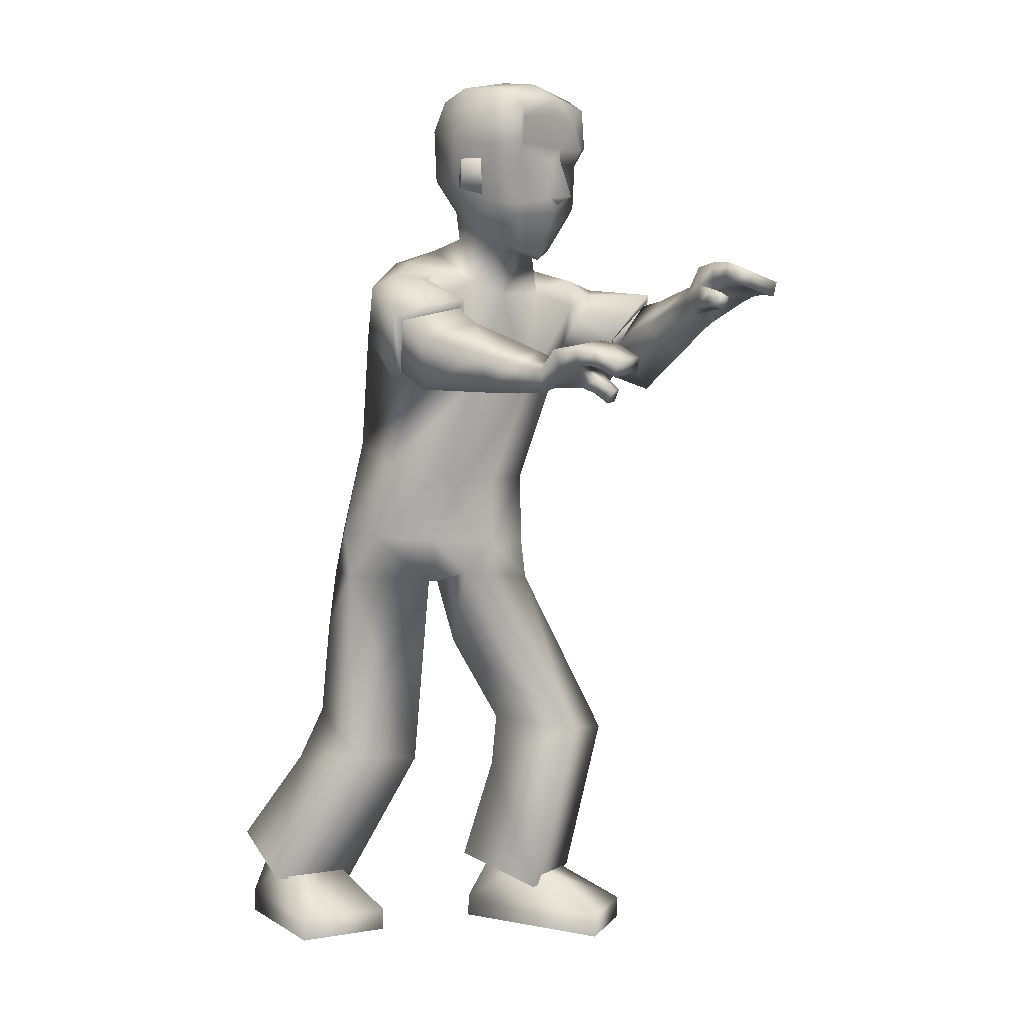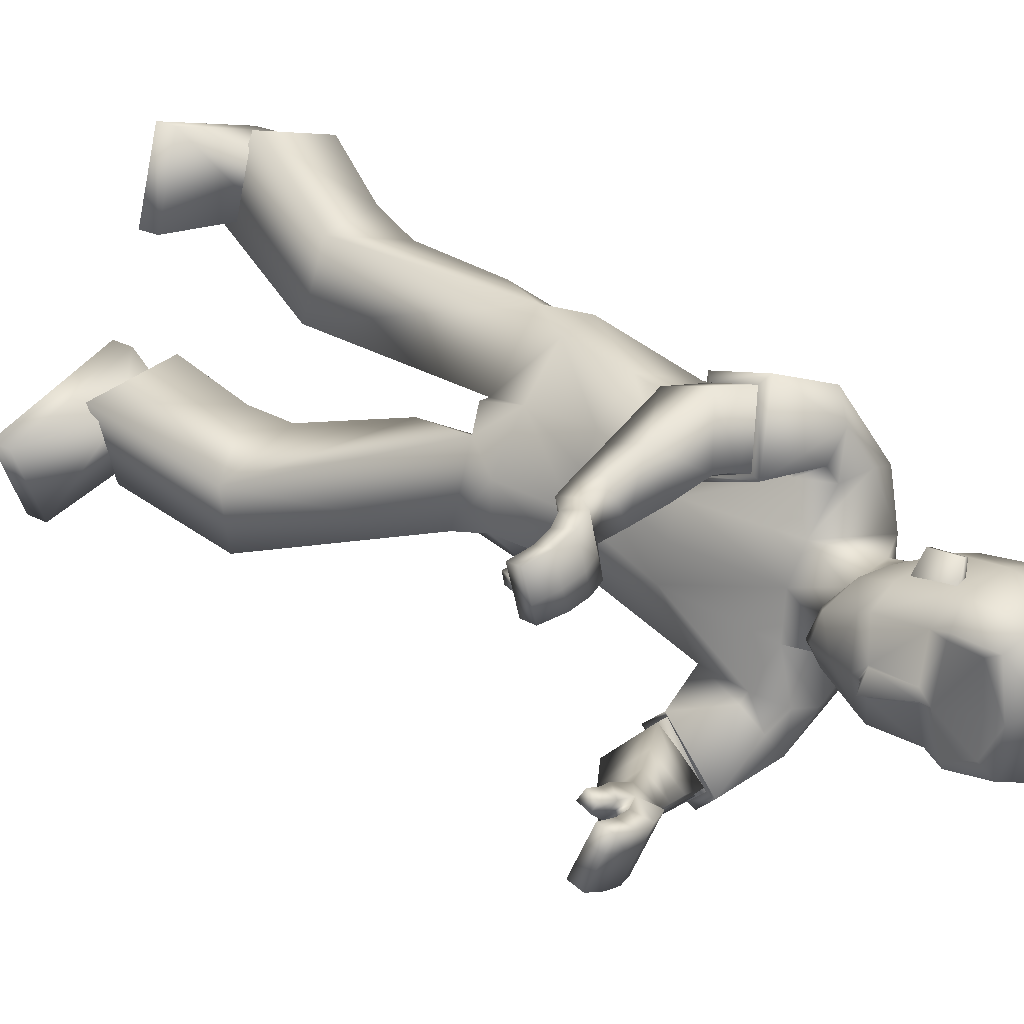
<metadata>
{"format":"obj","ext":"obj","renderer":"f3d","projection":"perspective","resolution":1024,"background":"white","views":[{"elev":2.3,"azim":39.2,"up":"+Y"},{"elev":30.5,"azim":122.7,"up":"+Z"}]}
</metadata>
<code>
o Zombie
v 0.05169 1.338 0.1477
v -0.1636 0.7096 0.1015
v 0.1581 1.312 0.1614
v -0.04301 0.7107 0.185
v 0.05484 0.931 0.1752
v 0.1398 1.16 0.1654
v -0.06796 0.9767 0.1209
v -0.005587 1.191 0.1697
v 0.07482 0.6991 0.07755
v 0.07887 1.368 0.06182
v -0.08778 0.7003 -0.04357
v 0.2102 1.296 0.0948
v 0.1236 0.9125 0.112
v 0.213 1.097 0.09944
v -0.05672 0.974 0.008268
v -0.008288 1.21 0.01615
v -0.1679 0.8001 0.07154
v -0.06423 0.7946 0.1803
v 0.02216 0.7894 0.1789
v -0.1335 0.7979 -0.02547
v 0.008852 0.02907 0.1456
v -0.05514 0.02625 0.308
v -0.2901 0.03794 0.2198
v -0.2768 0.0417 0.09239
v 0.04218 0.3346 0.08505
v 0.001402 0.3522 0.224
v -0.169 0.3307 0.203
v -0.1563 0.305 0.06038
v -0.1585 0.1153 0.1344
v -0.2537 0.1165 0.2152
v -0.193 0.1135 0.2285
v -0.2412 0.1193 0.1163
v -0.1674 0.09043 0.2761
v -0.273 0.1346 0.07883
v -0.1312 0.04775 0.1188
v -0.2893 0.165 0.2417
v 0.007133 -0.01222 0.1442
v -0.05686 -0.01504 0.3066
v -0.2918 -0.003344 0.2184
v -0.2786 0.000412 0.09099
v 0.6552 1.127 0.2259
v 0.6394 1.138 0.1359
v 0.6343 1.11 0.1342
v 0.6498 1.099 0.2225
v 0.2706 1.179 0.3211
v 0.2417 1.081 0.2801
v 0.2942 1.111 0.1754
v 0.3213 1.207 0.2203
v 0.6018 1.075 0.1654
v 0.5399 1.083 0.1766
v 0.6011 1.079 0.1454
v 0.5362 1.087 0.1448
v 0.3298 1.609 0.08374
v 0.2749 1.355 0.04402
v 0.1413 1.439 0.06806
v 0.2324 1.37 0.0574
v 0.3169 1.444 0.0877
v 0.3341 1.559 0.09445
v 0.1068 1.502 0.08852
v 0.1465 1.386 0.06399
v 0.2744 1.52 0.1206
v 0.1969 1.411 0.08593
v 0.2421 1.389 0.08404
v 0.2523 1.462 0.1052
v 0.3207 1.529 0.09396
v 0.3372 1.528 0.01431
v 0.3435 1.458 0.02279
v 0.1674 1.118 0.2631
v 0.2694 1.238 0.2074
v 0.2137 1.212 0.3073
v 0.2278 1.145 0.1548
v 0.1545 1.105 0.2722
v 0.2763 1.254 0.2039
v 0.2025 1.227 0.3233
v 0.2284 1.139 0.1451
v 0.5371 1.151 0.2574
v 0.5377 1.125 0.1455
v 0.5489 1.114 0.251
v 0.524 1.165 0.151
v 0.4921 1.072 0.2303
v 0.4863 1.133 0.1762
v 0.4849 1.09 0.1654
v 0.4947 1.115 0.2423
v 0.4892 1.082 0.1983
v 0.5885 1.057 0.1421
v 0.645 1.134 0.1676
v 0.6397 1.106 0.1651
v 0.5442 1.118 0.193
v 0.529 1.16 0.1908
v 0.5892 1.053 0.1634
v 0.4908 1.124 0.2094
v 0.5762 1.156 0.25
v 0.6163 1.147 0.2391
v 0.5694 1.134 0.1446
v 0.6012 1.128 0.1409
v 0.6162 1.118 0.2352
v 0.5832 1.122 0.2445
v 0.6008 1.162 0.1444
v 0.5619 1.17 0.1493
v 0.5755 1.13 0.1869
v 0.6067 1.122 0.1772
v 0.567 1.165 0.1864
v 0.6067 1.155 0.1781
v 0.4408 1.072 0.2395
v 0.4528 1.127 0.2568
v 0.4444 1.152 0.1846
v 0.4324 1.097 0.1676
v 0.3708 1.075 0.2519
v 0.3794 1.18 0.1998
v 0.3872 1.145 0.2795
v 0.3625 1.108 0.171
v 0.5625 1.077 0.1436
v 0.1689 1.298 0.1889
v 0.1116 1.281 0.2816
v 0.5636 1.072 0.17
v 0.5735 1.103 0.1455
v 0.5751 1.095 0.1793
v 0.2836 1.359 0.04393
v 0.215 1.476 0.1451
v 0.2258 1.474 0.1501
v 0.2218 1.531 0.151
v 0.2326 1.529 0.156
v 0.2643 1.45 0.1094
v 0.2613 1.535 0.113
v 0.1832 1.491 0.1248
v -0.1059 0.4167 0.04478
v -0.1215 0.4319 0.1868
v 0.2318 1.466 0.09537
v -0.1223 0.6051 0.1645
v -0.124 0.5825 0.01123
v 0.2408 1.539 0.1032
v 0.2844 1.556 0.1338
v 0.194 1.575 0.1365
v 0.215 1.671 0.1276
v 0.1154 1.598 0.1047
v 0.3355 1.562 0.1079
v 0.2909 1.66 0.1254
v 0.1387 1.654 0.09892
v 0.3369 1.636 0.1018
v 0.1411 1.322 -0.1806
v 0.08089 0.6826 -0.1581
v 0.2579 1.311 -0.146
v 0.1867 0.7038 -0.0947
v 0.1723 0.9096 -0.09562
v 0.2538 1.161 -0.1277
v 0.03349 0.954 -0.1591
v 0.1089 1.179 -0.2053
v -0.05139 0.7026 -0.06169
v 0.2229 1.275 0.01876
v 0.1024 0.6997 0.08428
v 0.0884 1.351 -0.02018
v 0.002313 1.207 -0.02892
v -0.03892 0.9708 -0.03262
v 0.2285 1.092 0.03557
v 0.1484 0.907 0.05209
v 0.149 0.717 0.05256
v 0.1187 1.355 -0.09903
v -0.02331 0.6918 -0.05672
v 0.2473 1.283 -0.05591
v 0.172 0.9032 -0.005613
v 0.2439 1.087 -0.02829
v -0.02115 0.9676 -0.07336
v 0.01383 1.203 -0.07431
v 0.09629 0.7847 -0.177
v 0.1971 0.7796 -0.06906
v -0.06416 0.7943 -0.08394
v 0.1134 0.784 0.1063
v 0.1922 0.7799 0.01905
v -0.002756 0.7895 -0.1467
v 0.3959 0.03464 -0.06029
v 0.3308 0.03457 -0.2223
v 0.09655 0.04501 -0.1323
v 0.1106 0.04664 -0.00495
v 0.3633 0.4135 -0.02286
v 0.3257 0.3984 -0.163
v 0.1657 0.3356 -0.1394
v 0.1807 0.3292 0.00515
v 0.2288 0.1208 -0.04652
v 0.133 0.1234 -0.1267
v 0.1936 0.1206 -0.1404
v 0.1462 0.1246 -0.02781
v 0.2251 0.09603 -0.1854
v 0.1074 0.1352 0.005924
v 0.2665 0.08031 -0.02448
v 0.08837 0.1432 -0.1593
v 0.3942 -0.006667 -0.05957
v 0.3291 -0.006734 -0.2216
v 0.09479 0.003709 -0.1316
v 0.1089 0.005335 -0.004229
v 0.7579 1.284 -0.1443
v 0.7299 1.31 -0.06073
v 0.7285 1.283 -0.05343
v 0.756 1.257 -0.1354
v 0.4007 1.169 -0.3059
v 0.3937 1.089 -0.2323
v 0.3937 1.178 -0.139
v 0.3921 1.255 -0.2168
v 0.6987 1.255 -0.07075
v 0.6386 1.232 -0.09765
v 0.6913 1.264 -0.05393
v 0.6283 1.243 -0.06894
v 0.3269 1.613 -0.07619
v 0.3388 1.62 0.003804
v 0.2921 1.342 -0.002158
v 0.1091 1.449 0.003791
v 0.2732 1.357 -0.047
v 0.1388 1.442 -0.062
v 0.2304 1.374 -0.05828
v 0.3776 1.46 -0.000816
v 0.3547 1.554 0.0019
v 0.3138 1.448 -0.08778
v 0.3307 1.563 -0.0895
v 0.07337 1.514 0.006011
v 0.1037 1.506 -0.07815
v 0.1317 1.39 0.001847
v 0.1443 1.39 -0.06092
v 0.2463 1.369 -0.000763
v 0.2701 1.526 -0.1154
v 0.1955 1.415 -0.08331
v 0.2419 1.395 -0.08407
v 0.3006 1.352 -0.002069
v 0.2486 1.467 -0.102
v 0.3174 1.534 -0.08999
v 0.3506 1.535 0.001504
v 0.3367 1.528 -0.01114
v 0.3427 1.459 -0.02325
v 0.3448 1.449 -0.000497
v 0.3139 1.117 -0.2186
v 0.4009 1.26 -0.2183
v 0.3395 1.197 -0.296
v 0.3805 1.185 -0.1343
v 0.3039 1.102 -0.2224
v 0.4081 1.278 -0.2188
v 0.3297 1.207 -0.3141
v 0.3871 1.185 -0.1221
v 0.6454 1.284 -0.1907
v 0.6277 1.28 -0.07761
v 0.6562 1.249 -0.176
v 0.6162 1.316 -0.09169
v 0.6068 1.212 -0.1472
v 0.5728 1.282 -0.126
v 0.5774 1.246 -0.0992
v 0.6032 1.246 -0.1749
v 0.5923 1.229 -0.1237
v 0.685 1.241 -0.04532
v 0.7398 1.301 -0.09019
v 0.7381 1.274 -0.08208
v 0.6428 1.264 -0.1208
v 0.6272 1.304 -0.1287
v 0.6929 1.232 -0.06318
v 0.588 1.264 -0.1509
v 0.6824 1.292 -0.1791
v 0.7205 1.292 -0.1632
v 0.6611 1.289 -0.07328
v 0.6942 1.29 -0.06517
v 0.7225 1.263 -0.153
v 0.6896 1.26 -0.1663
v 0.6916 1.322 -0.07539
v 0.6534 1.323 -0.08555
v 0.6733 1.278 -0.1126
v 0.705 1.279 -0.0989
v 0.6639 1.312 -0.1201
v 0.7022 1.31 -0.1065
v 0.5674 1.187 -0.1581
v 0.5672 1.229 -0.1995
v 0.5282 1.276 -0.1525
v 0.5286 1.233 -0.1114
v 0.5099 1.154 -0.1822
v 0.4643 1.262 -0.183
v 0.5089 1.209 -0.2369
v 0.4651 1.207 -0.1282
v 0.6566 1.244 -0.05878
v 0.2762 1.282 -0.1898
v 0.2326 1.259 -0.278
v 0.6655 1.233 -0.08141
v 0.6611 1.273 -0.06661
v 0.6731 1.258 -0.09519
v 0.2819 1.362 -0.04698
v 0.2099 1.483 -0.1398
v 0.2204 1.482 -0.1453
v 0.2165 1.538 -0.1432
v 0.2271 1.537 -0.1487
v 0.2604 1.455 -0.1073
v 0.2574 1.54 -0.1066
v 0.1788 1.497 -0.1176
v 0.1949 0.426 0.008361
v 0.1797 0.4185 -0.1344
v 0.2284 1.47 -0.09126
v 0.09955 0.5734 -0.1303
v 0.08255 0.5712 0.009874
v 0.2372 1.543 -0.09587
v 0.2796 1.562 -0.1271
v 0.1892 1.582 -0.1256
v 0.2107 1.676 -0.1129
v 0.216 1.696 0.007884
v 0.1119 1.603 -0.0899
v 0.07903 1.607 0.008185
v 0.3317 1.568 -0.1028
v 0.2865 1.666 -0.1139
v 0.1354 1.659 -0.08223
v 0.1225 1.678 0.00914
v 0.2919 1.685 0.006248
v 0.3452 1.652 0.004469
v 0.3333 1.641 -0.09318
v 0.2866 1.227 0.2149
v 0.2435 1.136 0.1621
v 0.4076 1.248 -0.2273
v 0.3893 1.174 -0.1434
v 0.3434 1.445 -0.000566
v 0.3412 1.459 -0.02653
v 0.3423 1.457 0.02574
v 0.1043 1.336 0.167
v 0.1737 1.252 0.1594
v 0.1344 1.308 0.2364
v 0.1657 1.251 0.1699
v 0.197 1.323 -0.1738
v 0.2794 1.254 -0.1256
v 0.2433 1.296 -0.2396
v 0.2794 1.241 -0.1519
v 0.2137 1.212 0.3073
v 0.1674 1.118 0.2631
v 0.2278 1.145 0.1548
v 0.2694 1.238 0.2074
v 0.3395 1.197 -0.296
v 0.3139 1.117 -0.2186
v 0.3805 1.185 -0.1343
v 0.4009 1.26 -0.2183
v -0.193 0.1135 0.2285
v -0.2537 0.1165 0.2152
v -0.2412 0.1193 0.1163
v -0.1585 0.1153 0.1344
v -0.1312 0.04775 0.1188
v -0.1674 0.09043 0.2761
v -0.2893 0.165 0.2417
v -0.273 0.1346 0.07883
v 0.1936 0.1206 -0.1404
v 0.133 0.1234 -0.1267
v 0.1462 0.1246 -0.02781
v 0.2288 0.1208 -0.04652
v 0.2665 0.08031 -0.02448
v 0.2251 0.09603 -0.1854
v 0.08837 0.1432 -0.1593
v 0.1074 0.1352 0.005924
v 0.007133 -0.01222 0.1442
v -0.05686 -0.01504 0.3066
v -0.2918 -0.003344 0.2184
v -0.2786 0.000412 0.09099
v 0.3942 -0.006667 -0.05957
v 0.3291 -0.006734 -0.2216
v 0.09479 0.003709 -0.1316
v 0.1089 0.005335 -0.004229
v 0.3083 1.377 -0.001583
v 0.3348 1.435 -0.000654
v 0.3101 1.422 0.07671
v 0.3086 1.429 -0.07757
v 0.3383 1.432 -0.000802
v 0.3219 1.394 -0.001427
v 0.3029 1.428 -0.07748
v 0.3051 1.423 0.07683
v 0.3067 1.429 -0.000292
v -0.1513 0.7044 0.01258
v 0.01026 0.684 -0.121
v -0.1548 0.5908 0.08253
v 0.06915 0.5567 -0.05414
f 146 144 165
f 15 7 8
f 20 17 7
f 331 328 22
f 16 8 1
f 14 13 155
f 13 19 167
f 14 154 149
f 7 5 6
f 12 312 3
f 313 14 12
f 5 18 19
f 5 13 14
f 151 152 16
f 148 150 9
f 166 20 15
f 152 153 15
f 166 148 11
f 4 9 19
f 9 150 167
f 11 361 20
f 2 4 18
f 24 21 37
f 330 24 23
f 331 21 24
f 328 329 23
f 2 129 4
f 130 9 25
f 11 130 363
f 4 26 25
f 33 334 30
f 332 29 32
f 34 32 30
f 332 33 31
f 26 333 35
f 27 28 335
f 28 25 35
f 27 36 333
f 346 347 344
f 23 39 38
f 23 24 40
f 21 22 38
f 86 87 43
f 95 98 42
f 103 86 42
f 101 87 44
f 308 231 325
f 306 46 321
f 323 305 306
f 321 46 45
f 104 107 82
f 105 83 81
f 107 106 81
f 104 80 83
f 210 203 53
f 61 132 133
f 60 62 55
f 215 60 55
f 217 204 54
f 149 217 56
f 10 60 215
f 12 56 60
f 55 62 125
f 205 55 59
f 204 221 118
f 67 209 224
f 57 65 61
f 131 128 119
f 54 118 63
f 62 63 123
f 56 54 63
f 56 63 62
f 53 139 136
f 224 210 66
f 65 136 132
f 66 311 67
f 66 210 58
f 227 209 67
f 74 72 68
f 73 69 322
f 73 74 70
f 72 75 322
f 6 75 72
f 314 74 73
f 315 73 75
f 114 8 72
f 80 84 88
f 81 91 89
f 82 52 50
f 84 50 88
f 81 79 77
f 78 76 83
f 78 97 92
f 83 76 89
f 112 85 90
f 95 43 87
f 103 93 41
f 44 87 86
f 49 90 85
f 77 52 82
f 116 117 49
f 115 90 49
f 112 116 51
f 89 76 92
f 102 92 93
f 77 94 100
f 94 95 101
f 96 44 41
f 97 96 93
f 88 100 97
f 100 101 96
f 89 102 99
f 102 103 98
f 77 79 99
f 94 99 98
f 108 104 105
f 111 109 106
f 110 105 106
f 108 111 107
f 47 111 108
f 48 45 110
f 47 48 109
f 46 108 110
f 8 114 1
f 313 315 6
f 3 312 314
f 52 77 116
f 50 115 117
f 77 88 117
f 52 112 115
f 62 60 56
f 118 221 357
f 354 123 63
f 119 120 122
f 131 121 122
f 128 64 120
f 124 122 120
f 123 61 125
f 364 287 286
f 129 127 26
f 130 11 9
f 287 364 289
f 127 27 26
f 25 28 126
f 53 203 303
f 295 134 137
f 138 134 295
f 133 132 137
f 132 136 139
f 59 135 297
f 59 125 133
f 133 134 138
f 297 135 138
f 302 137 139
f 58 136 65
f 162 163 147
f 169 162 146
f 171 336 339
f 163 157 140
f 155 160 161
f 167 168 160
f 161 159 149
f 146 147 145
f 316 157 159
f 159 317 142
f 168 165 144
f 144 145 161
f 163 152 151
f 148 158 156
f 166 153 162
f 162 153 152
f 158 148 166
f 143 165 168
f 156 168 167
f 158 169 362
f 141 164 165
f 186 170 173
f 338 337 172
f 339 338 173
f 172 337 336
f 141 143 289
f 174 156 290
f 158 364 290
f 143 156 174
f 179 342 182
f 340 183 181
f 183 342 179
f 180 182 340
f 175 174 184
f 343 177 176
f 184 174 177
f 176 175 341
f 348 351 350
f 172 171 187
f 189 173 172
f 187 171 170
f 192 247 246
f 191 258 255
f 263 258 191
f 261 256 193
f 307 194 324
f 327 231 308
f 325 324 194
f 242 267 264
f 265 266 241
f 241 266 267
f 264 265 243
f 210 212 202
f 218 285 293
f 216 207 219
f 207 216 215
f 217 208 206
f 149 159 208
f 157 151 215
f 159 157 216
f 285 219 207
f 214 207 205
f 204 206 278
f 224 209 226
f 211 283 218
f 279 288 291
f 206 220 278
f 283 220 219
f 208 220 206
f 208 219 220
f 202 212 298
f 224 225 210
f 223 218 292
f 225 226 310
f 212 210 225
f 227 226 209
f 228 232 234
f 233 235 326
f 230 234 233
f 326 235 232
f 235 145 147
f 233 318 273
f 235 319 145
f 232 147 274
f 248 244 240
f 249 251 241
f 242 244 199
f 244 248 199
f 237 239 241
f 238 240 243
f 252 257 238
f 243 251 249
f 272 275 250
f 255 261 247
f 190 253 263
f 193 190 246
f 198 200 245
f 237 242 201
f 198 277 276
f 275 277 198
f 200 276 272
f 252 236 249
f 253 252 262
f 237 248 260
f 254 260 261
f 190 193 256
f 253 256 257
f 248 238 257
f 260 257 256
f 249 239 259
f 262 259 258
f 259 239 237
f 258 259 254
f 268 270 265
f 266 269 271
f 270 269 266
f 267 271 268
f 196 195 268
f 270 194 197
f 269 197 196
f 195 194 270
f 147 140 274
f 317 145 319
f 318 316 142
f 276 237 201
f 199 248 277
f 277 248 237
f 201 199 275
f 219 208 216
f 357 221 278
f 220 355 278
f 282 280 279
f 291 284 282
f 280 222 288
f 284 222 280
f 283 285 218
f 127 126 28
f 289 143 175
f 290 156 158
f 287 176 177
f 287 175 176
f 174 286 177
f 303 203 202
f 299 294 295
f 300 301 295
f 299 292 293
f 304 298 292
f 214 213 297
f 293 285 214
f 293 296 300
f 300 296 297
f 304 299 302
f 212 223 298
f 306 305 48
f 305 45 48
f 306 47 46
f 308 196 197
f 307 197 194
f 308 195 196
f 310 211 223
f 309 310 226
f 309 227 67
f 311 66 65
f 305 323 320
f 72 8 6
f 1 114 314
f 313 3 113
f 140 316 318
f 273 142 317
f 354 311 57
f 356 310 309
f 357 356 354
f 355 356 357
f 358 353 360
f 352 360 359
f 360 352 358
f 360 353 359
f 364 362 141
f 363 129 2
f 169 164 362
f 164 141 362
f 361 2 17
f 17 20 361
f 364 286 290
f 130 126 363
f 126 127 363
f 129 363 127
f 363 361 11
f 364 158 362
f 7 17 18
f 146 165 164
f 15 8 16
f 20 7 15
f 331 22 21
f 16 1 10
f 14 155 154
f 13 167 155
f 14 149 12
f 7 6 8
f 312 10 1
f 10 312 12
f 14 313 6
f 313 12 3
f 5 19 13
f 5 14 6
f 151 16 10
f 148 9 11
f 166 15 153
f 152 15 16
f 166 11 20
f 4 19 18
f 9 167 19
f 2 18 17
f 24 37 40
f 330 23 329
f 331 24 330
f 328 23 22
f 130 25 126
f 4 25 9
f 33 30 31
f 332 32 34
f 34 30 334
f 332 31 29
f 26 35 25
f 27 335 36
f 28 35 335
f 27 333 26
f 346 344 345
f 23 38 22
f 23 40 39
f 21 38 37
f 86 43 42
f 95 42 43
f 103 42 98
f 101 44 96
f 308 325 195
f 306 321 71
f 323 306 71
f 321 45 320
f 104 82 80
f 105 81 106
f 107 81 82
f 104 83 105
f 210 53 58
f 61 133 125
f 215 55 205
f 217 54 56
f 149 56 12
f 10 215 151
f 12 60 10
f 55 125 59
f 205 59 213
f 204 118 54
f 67 224 66
f 57 61 123
f 131 119 121
f 62 123 125
f 53 136 58
f 65 132 61
f 66 58 65
f 74 68 70
f 73 322 75
f 73 70 69
f 72 322 68
f 74 314 114
f 314 73 113
f 73 315 113
f 315 75 6
f 114 72 74
f 80 88 78
f 81 89 79
f 82 50 84
f 81 77 82
f 78 83 80
f 78 92 76
f 83 89 91
f 112 90 115
f 95 87 101
f 103 41 86
f 44 86 41
f 49 85 51
f 116 49 51
f 115 49 117
f 112 51 85
f 89 92 102
f 102 93 103
f 77 100 88
f 94 101 100
f 96 41 93
f 97 93 92
f 88 97 78
f 100 96 97
f 89 99 79
f 102 98 99
f 77 99 94
f 94 98 95
f 108 105 110
f 111 106 107
f 110 106 109
f 108 107 104
f 47 108 46
f 48 110 109
f 47 109 111
f 46 110 45
f 3 314 113
f 52 116 112
f 50 117 88
f 77 117 116
f 52 115 50
f 118 357 354
f 123 354 57
f 354 63 118
f 119 122 121
f 131 122 124
f 128 120 119
f 124 120 64
f 129 26 4
f 53 303 139
f 295 137 302
f 138 295 301
f 133 137 134
f 132 139 137
f 59 297 213
f 59 133 135
f 133 138 135
f 297 138 301
f 302 139 303
f 162 147 146
f 169 146 164
f 171 339 170
f 163 140 147
f 155 161 154
f 167 160 155
f 161 149 154
f 146 145 144
f 157 316 140
f 316 159 142
f 317 161 145
f 161 317 159
f 168 144 160
f 144 161 160
f 163 151 157
f 148 156 150
f 166 162 169
f 162 152 163
f 158 166 169
f 143 168 156
f 156 167 150
f 141 165 143
f 186 173 189
f 338 172 173
f 339 173 170
f 172 336 171
f 174 290 286
f 143 174 175
f 179 182 180
f 340 181 178
f 183 179 181
f 180 340 178
f 175 184 341
f 343 176 185
f 184 177 343
f 176 341 185
f 348 350 349
f 172 187 188
f 189 172 188
f 187 170 186
f 192 246 191
f 191 255 192
f 263 191 246
f 261 193 247
f 307 324 327
f 327 308 307
f 325 194 195
f 242 264 240
f 265 241 243
f 241 267 242
f 264 243 240
f 210 202 203
f 218 293 292
f 207 215 205
f 217 206 204
f 149 208 217
f 157 215 216
f 159 216 208
f 285 207 214
f 214 205 213
f 204 278 221
f 224 226 225
f 211 218 223
f 279 291 281
f 283 219 285
f 202 298 304
f 223 292 298
f 212 225 223
f 228 234 230
f 233 326 229
f 230 233 229
f 326 232 228
f 235 147 232
f 318 234 274
f 234 318 233
f 319 233 273
f 233 319 235
f 232 274 234
f 248 240 238
f 249 241 239
f 242 199 201
f 237 241 242
f 238 243 236
f 252 238 236
f 243 249 236
f 272 250 245
f 255 247 192
f 190 263 246
f 193 246 247
f 198 245 250
f 198 276 200
f 275 198 250
f 200 272 245
f 252 249 262
f 253 262 263
f 237 260 254
f 254 261 255
f 190 256 253
f 253 257 252
f 248 257 260
f 260 256 261
f 249 259 262
f 262 258 263
f 259 237 254
f 258 254 255
f 268 265 264
f 266 271 267
f 270 266 265
f 267 268 264
f 196 268 271
f 270 197 269
f 269 196 271
f 195 270 268
f 318 142 273
f 276 201 272
f 199 277 275
f 277 237 276
f 201 275 272
f 357 278 355
f 355 283 211
f 283 355 220
f 282 279 281
f 291 282 281
f 280 288 279
f 284 280 282
f 127 28 27
f 289 175 287
f 287 177 286
f 303 202 304
f 299 295 302
f 300 295 294
f 299 293 294
f 304 292 299
f 214 297 296
f 293 214 296
f 293 300 294
f 300 297 301
f 304 302 303
f 306 48 47
f 308 197 307
f 310 223 225
f 309 226 227
f 309 67 311
f 311 65 57
f 305 320 45
f 1 314 312
f 313 113 315
f 140 318 274
f 273 317 319
f 309 311 356
f 356 311 354
f 211 310 355
f 355 310 356
f 364 141 289
f 363 2 361
f 7 18 5

</code>
